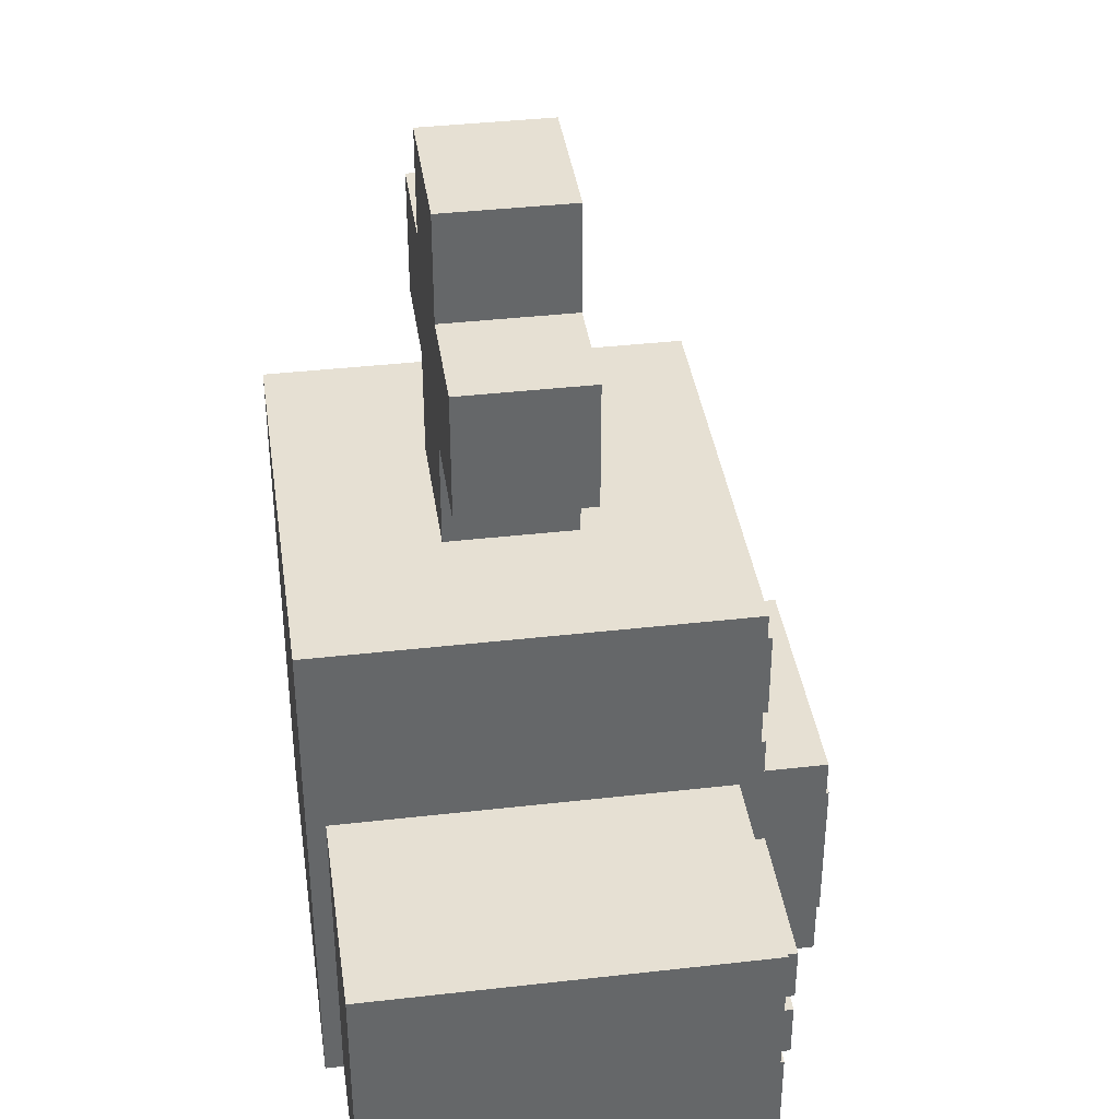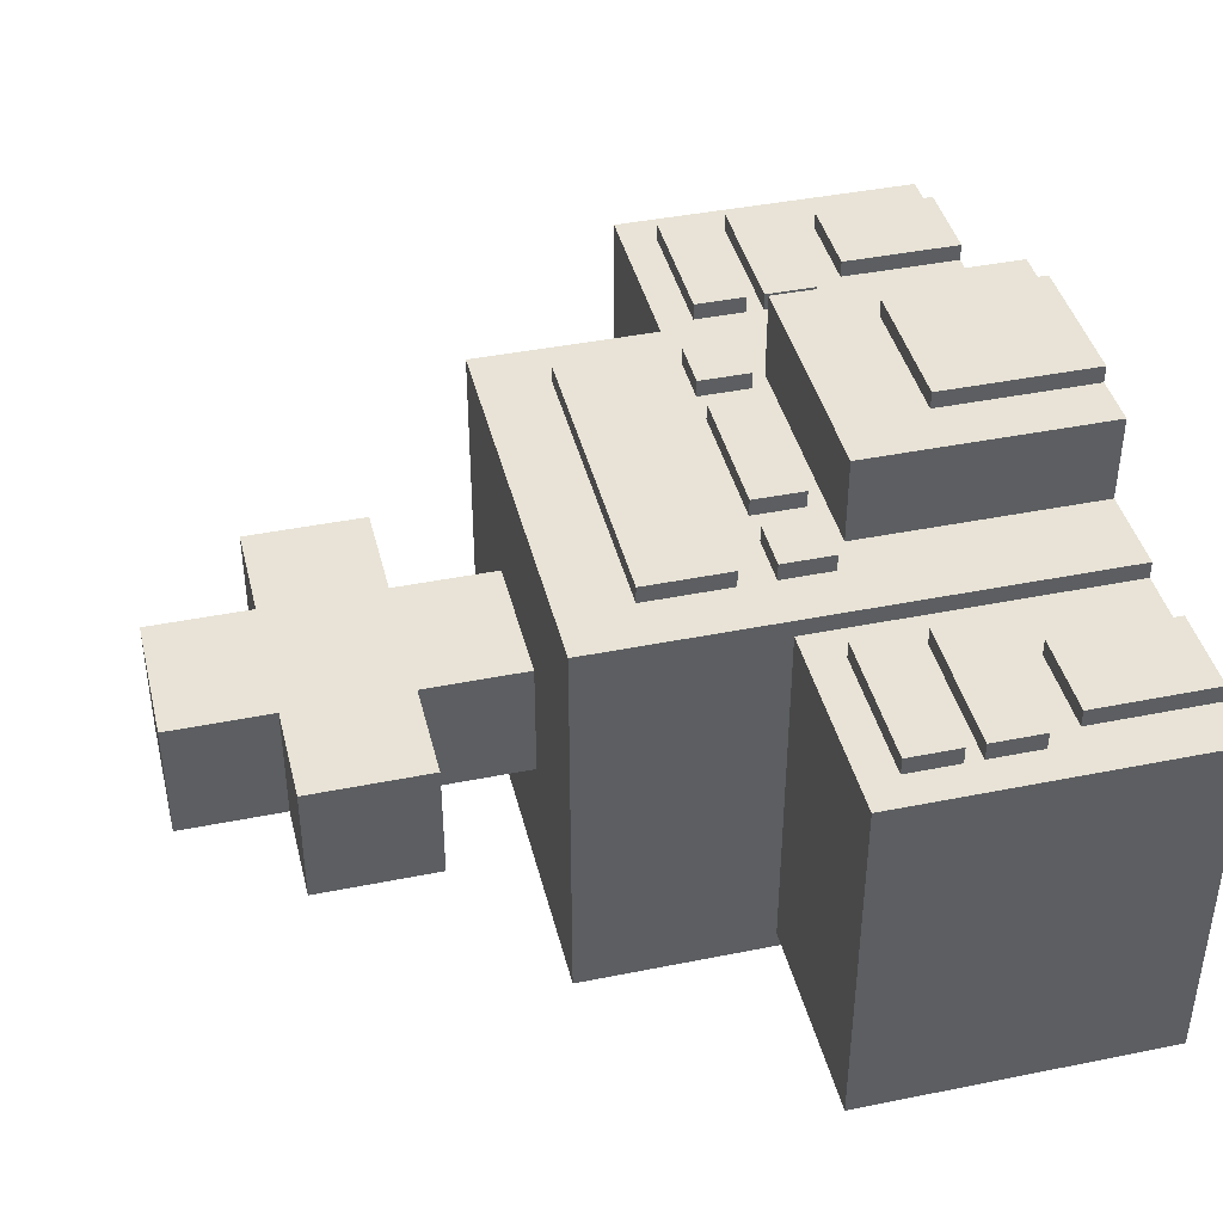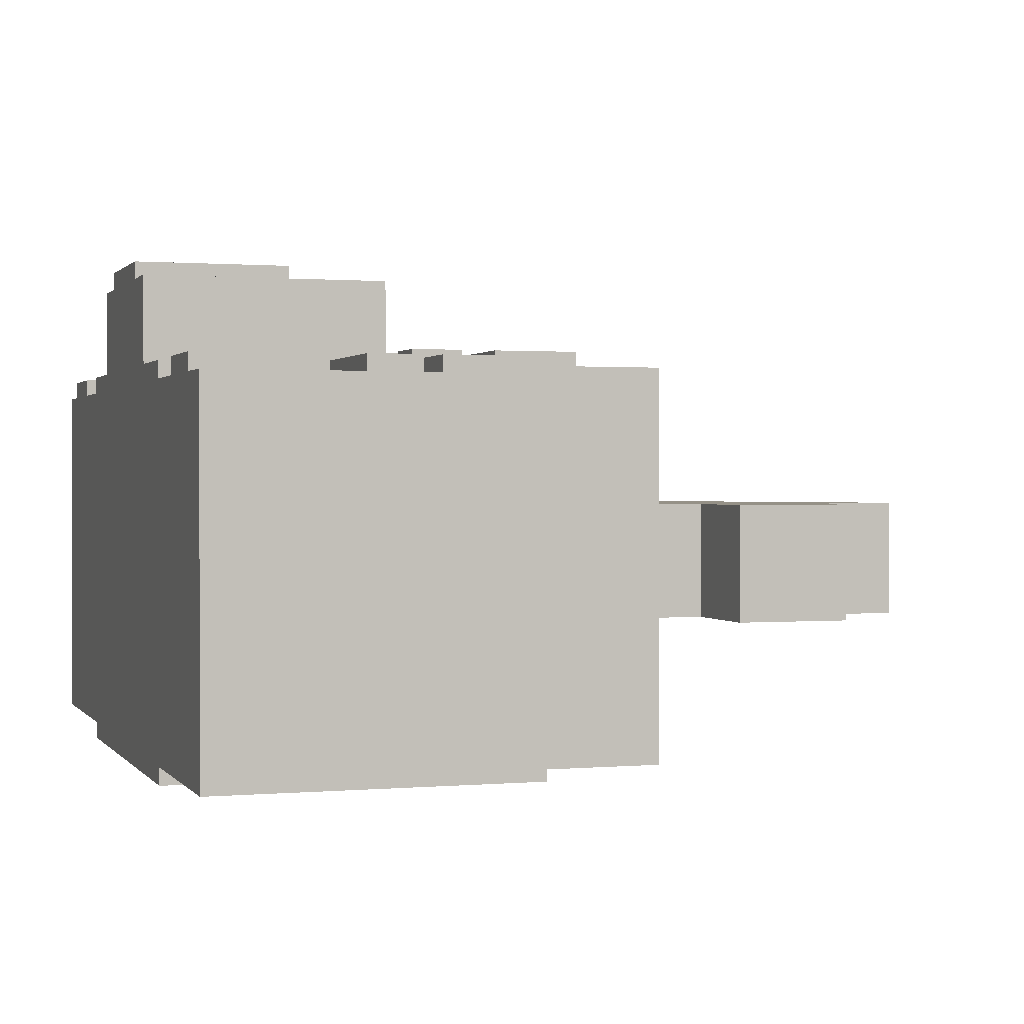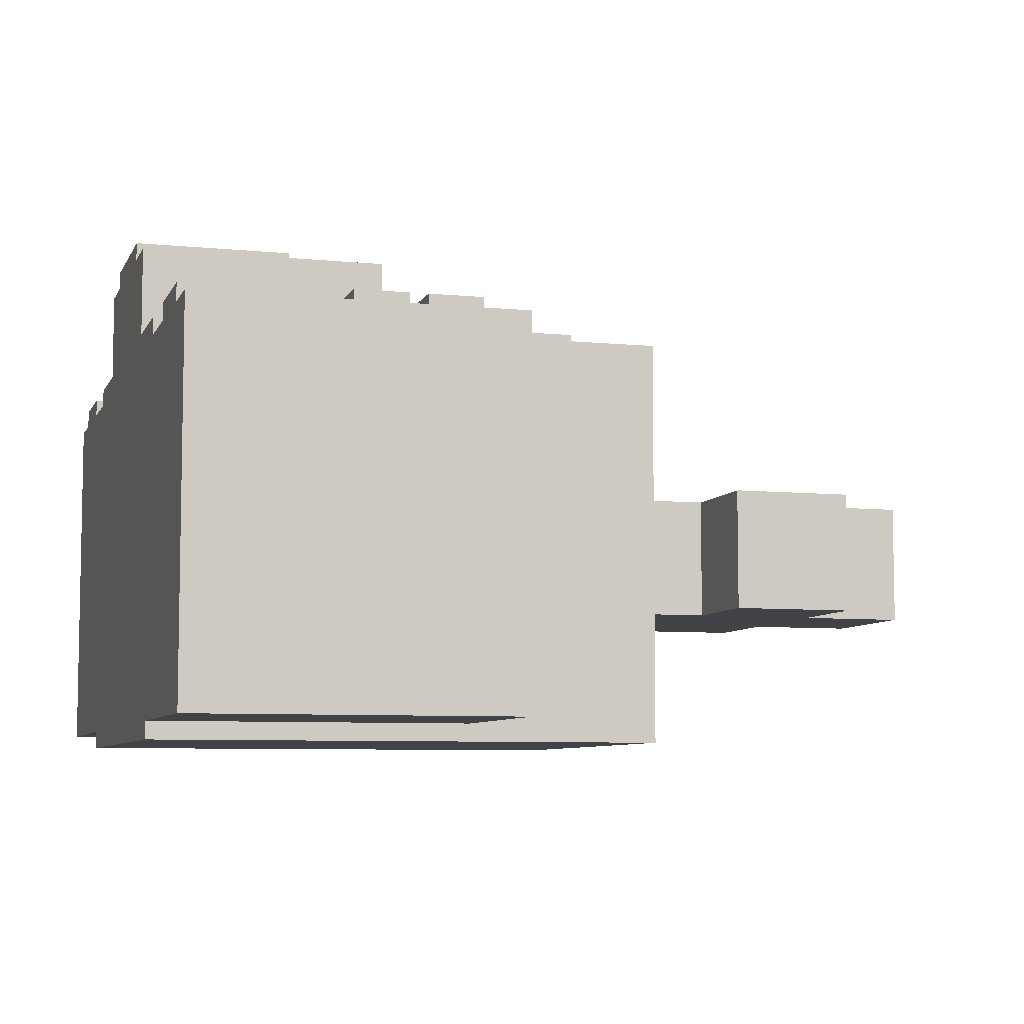
<metadata>
{"format":"obj","ext":"obj","renderer":"f3d","projection":"perspective","resolution":1024,"background":"white","views":[{"elev":38.5,"azim":-98.2,"up":"+Y"},{"elev":41.6,"azim":-103.7,"up":"+Z"},{"elev":0.9,"azim":71.8,"up":"+Z"},{"elev":-7.0,"azim":73.6,"up":"+Z"}]}
</metadata>
<code>
o
v -2.4 0 1
v -2.4 0 -1.1
v -2.4 1.8 1
v -2.4 1.8 -1.1
v -2.2 0.9 1.1
v -2.2 0.9 1
v -2.2 1.2 1.1
v -2.2 1.2 1
v -2.2 1.3 1.1
v -2.2 1.3 1
v -2.2 1.6 1.1
v -2.2 1.6 1
v -2.1 0 1.1
v -2.1 0 1
v -2.1 0.7 1.1
v -2.1 0.7 1
v -1.2 0 1.1
v -1.2 0 1
v -1.2 0 -1.1
v -1.2 0 -1.2
v -1.2 1.8 1
v -1.2 1.8 -1.1
v -1.2 2.9 1.1
v -1.2 2.9 -1.2
v -1 3.5 0.3
v -1 3.5 -0.4
v -1 4.2 0.3
v -1 4.2 -0.4
v -0.9 1.5 1.2
v -0.9 1.5 1.1
v -0.9 1.8 1.2
v -0.9 1.8 1.1
v -0.9 2 1.2
v -0.9 2 1.1
v -0.9 2.5 1.2
v -0.9 2.5 1.1
v -0.7 0 1.6
v -0.7 0 1.1
v -0.7 1.4 1.6
v -0.7 1.4 1.1
v -0.4 0 1.7
v -0.4 0 1.6
v -0.4 0.9 1.7
v -0.4 0.9 1.6
v -0.4 1.5 1.2
v -0.4 1.5 1.1
v -0.4 1.8 1.2
v -0.4 1.8 1.1
v -0.4 2.9 0.3
v -0.4 2.9 -0.4
v -0.4 3.5 0.3
v -0.4 3.5 -0.4
v -0.4 4.2 0.3
v -0.4 4.2 -0.4
v -0.4 4.8 0.3
v -0.4 4.8 -0.4
v 0.6 1.5 1.2
v 0.6 1.5 1.1
v 0.6 1.8 1.2
v 0.6 1.8 1.1
v 1.4 0.9 1.1
v 1.4 0.9 1
v 1.4 1.2 1.1
v 1.4 1.2 1
v 1.4 1.3 1.1
v 1.4 1.3 1
v 1.4 1.6 1.1
v 1.4 1.6 1
v 1.6 0 1.1
v 1.6 0 1
v 1.6 0.7 1.1
v 1.6 0.7 1
v -1.6 0 1.1
v -1.6 0 1
v -1.6 0.7 1.1
v -1.6 0.7 1
v -1.4 0.9 1.1
v -1.4 0.9 1
v -1.4 1.2 1.1
v -1.4 1.2 1
v -1.4 1.3 1.1
v -1.4 1.3 1
v -1.4 1.6 1.1
v -1.4 1.6 1
v -0.6 1.5 1.2
v -0.6 1.5 1.1
v -0.6 1.8 1.2
v -0.6 1.8 1.1
v 0.4 0 1.7
v 0.4 0 1.6
v 0.4 0.9 1.7
v 0.4 0.9 1.6
v 0.4 1.5 1.2
v 0.4 1.5 1.1
v 0.4 1.8 1.2
v 0.4 1.8 1.1
v 0.4 2.9 0.3
v 0.4 2.9 -0.4
v 0.4 3.5 0.3
v 0.4 3.5 -0.4
v 0.4 4.2 0.3
v 0.4 4.2 -0.4
v 0.4 4.8 0.3
v 0.4 4.8 -0.4
v 0.7 0 1.6
v 0.7 0 1.1
v 0.7 1.4 1.6
v 0.7 1.4 1.1
v 0.9 1.5 1.2
v 0.9 1.5 1.1
v 0.9 1.8 1.2
v 0.9 1.8 1.1
v 0.9 2 1.2
v 0.9 2 1.1
v 0.9 2.5 1.2
v 0.9 2.5 1.1
v 1 3.5 0.3
v 1 3.5 -0.4
v 1 4.2 0.3
v 1 4.2 -0.4
v 1.2 0 1.1
v 1.2 0 1
v 1.2 0 -1.1
v 1.2 0 -1.2
v 1.2 1.8 1
v 1.2 1.8 -1.1
v 1.2 2.9 1.1
v 1.2 2.9 -1.2
v 2.1 0 1.1
v 2.1 0 1
v 2.1 0.7 1.1
v 2.1 0.7 1
v 2.2 0.9 1.1
v 2.2 0.9 1
v 2.2 1.2 1.1
v 2.2 1.2 1
v 2.2 1.3 1.1
v 2.2 1.3 1
v 2.2 1.6 1.1
v 2.2 1.6 1
v 2.4 0 1
v 2.4 0 -1.1
v 2.4 1.8 1
v 2.4 1.8 -1.1
v -0.4 0 1.7
v -0.4 0.9 1.7
v -0.3 0 1.7
v -0.3 0.8 1.7
v -0.1 0.3 1.7
v -0.1 0.4 1.7
v 0.1 0.3 1.7
v 0.1 0.4 1.7
v 0.3 0 1.7
v 0.3 0.8 1.7
v 0.4 0 1.7
v 0.4 0.9 1.7
v -0.7 0 1.6
v -0.7 1.4 1.6
v -0.4 0 1.6
v -0.4 0.9 1.6
v 0.4 0 1.6
v 0.4 0.9 1.6
v 0.7 0 1.6
v 0.7 1.4 1.6
v -0.9 1.5 1.2
v -0.9 1.8 1.2
v -0.9 2 1.2
v -0.9 2.5 1.2
v -0.6 1.5 1.2
v -0.6 1.8 1.2
v -0.4 1.5 1.2
v -0.4 1.8 1.2
v 0.4 1.5 1.2
v 0.4 1.8 1.2
v 0.6 1.5 1.2
v 0.6 1.8 1.2
v 0.9 1.5 1.2
v 0.9 1.8 1.2
v 0.9 2 1.2
v 0.9 2.5 1.2
v -2.2 0.9 1.1
v -2.2 1.2 1.1
v -2.2 1.3 1.1
v -2.2 1.6 1.1
v -2.1 0 1.1
v -2.1 0.7 1.1
v -1.6 0 1.1
v -1.6 0.7 1.1
v -1.4 0.9 1.1
v -1.4 1.2 1.1
v -1.4 1.3 1.1
v -1.4 1.6 1.1
v -1.2 0 1.1
v -1.2 2.9 1.1
v -0.9 1.5 1.1
v -0.9 1.8 1.1
v -0.9 2 1.1
v -0.9 2.5 1.1
v -0.7 0 1.1
v -0.7 1.4 1.1
v -0.6 1.5 1.1
v -0.6 1.8 1.1
v -0.4 1.5 1.1
v -0.4 1.8 1.1
v 0.4 1.5 1.1
v 0.4 1.8 1.1
v 0.6 1.5 1.1
v 0.6 1.8 1.1
v 0.7 0 1.1
v 0.7 1.4 1.1
v 0.9 1.5 1.1
v 0.9 1.8 1.1
v 0.9 2 1.1
v 0.9 2.5 1.1
v 1.2 0 1.1
v 1.2 2.9 1.1
v 1.4 0.9 1.1
v 1.4 1.2 1.1
v 1.4 1.3 1.1
v 1.4 1.6 1.1
v 1.6 0 1.1
v 1.6 0.7 1.1
v 2.1 0 1.1
v 2.1 0.7 1.1
v 2.2 0.9 1.1
v 2.2 1.2 1.1
v 2.2 1.3 1.1
v 2.2 1.6 1.1
v -2.4 0 1
v -2.4 1.8 1
v -2.2 0.9 1
v -2.2 1.2 1
v -2.2 1.3 1
v -2.2 1.6 1
v -2.1 0 1
v -2.1 0.7 1
v -1.6 0 1
v -1.6 0.7 1
v -1.4 0.9 1
v -1.4 1.2 1
v -1.4 1.3 1
v -1.4 1.6 1
v -1.2 0 1
v -1.2 1.8 1
v 1.2 0 1
v 1.2 1.8 1
v 1.4 0.9 1
v 1.4 1.2 1
v 1.4 1.3 1
v 1.4 1.6 1
v 1.6 0 1
v 1.6 0.7 1
v 2.1 0 1
v 2.1 0.7 1
v 2.2 0.9 1
v 2.2 1.2 1
v 2.2 1.3 1
v 2.2 1.6 1
v 2.4 0 1
v 2.4 1.8 1
v -1 3.5 0.3
v -1 4.2 0.3
v -0.4 2.9 0.3
v -0.4 3.5 0.3
v -0.4 4.2 0.3
v -0.4 4.8 0.3
v 0.4 2.9 0.3
v 0.4 3.5 0.3
v 0.4 4.2 0.3
v 0.4 4.8 0.3
v 1 3.5 0.3
v 1 4.2 0.3
v -1 3.5 -0.4
v -1 4.2 -0.4
v -0.4 2.9 -0.4
v -0.4 3.5 -0.4
v -0.4 4.2 -0.4
v -0.4 4.8 -0.4
v 0.4 2.9 -0.4
v 0.4 3.5 -0.4
v 0.4 4.2 -0.4
v 0.4 4.8 -0.4
v 1 3.5 -0.4
v 1 4.2 -0.4
v -2.4 0 -1.1
v -2.4 1.8 -1.1
v -1.2 0 -1.1
v -1.2 1.8 -1.1
v 1.2 0 -1.1
v 1.2 1.8 -1.1
v 2.4 0 -1.1
v 2.4 1.8 -1.1
v -1.2 0 -1.2
v -1.2 2.9 -1.2
v 1.2 0 -1.2
v 1.2 2.9 -1.2
v -0.4 0 1.7
v -0.3 0 1.7
v 0.3 0 1.7
v 0.4 0 1.7
v -0.7 0 1.6
v -0.4 0 1.6
v -0.3 0 1.6
v 0.3 0 1.6
v 0.4 0 1.6
v 0.7 0 1.6
v -2.1 0 1.1
v -1.6 0 1.1
v -1.2 0 1.1
v -0.7 0 1.1
v 0.7 0 1.1
v 1.2 0 1.1
v 1.6 0 1.1
v 2.1 0 1.1
v -2.4 0 1
v -2.1 0 1
v -1.6 0 1
v -1.2 0 1
v 1.2 0 1
v 1.6 0 1
v 2.1 0 1
v 2.4 0 1
v -2.4 0 -1.1
v -1.2 0 -1.1
v 1.2 0 -1.1
v 2.4 0 -1.1
v -1.2 0 -1.2
v 1.2 0 -1.2
v -2.2 0.9 1.1
v -1.4 0.9 1.1
v 1.4 0.9 1.1
v 2.2 0.9 1.1
v -2.2 0.9 1
v -1.4 0.9 1
v 1.4 0.9 1
v 2.2 0.9 1
v -2.2 1.3 1.1
v -1.4 1.3 1.1
v 1.4 1.3 1.1
v 2.2 1.3 1.1
v -2.2 1.3 1
v -1.4 1.3 1
v 1.4 1.3 1
v 2.2 1.3 1
v -0.9 1.5 1.2
v -0.6 1.5 1.2
v -0.4 1.5 1.2
v 0.4 1.5 1.2
v 0.6 1.5 1.2
v 0.9 1.5 1.2
v -0.9 1.5 1.1
v -0.6 1.5 1.1
v -0.4 1.5 1.1
v 0.4 1.5 1.1
v 0.6 1.5 1.1
v 0.9 1.5 1.1
v -0.9 2 1.2
v 0.9 2 1.2
v -0.9 2 1.1
v 0.9 2 1.1
v -1 3.5 0.3
v -0.4 3.5 0.3
v 0.4 3.5 0.3
v 1 3.5 0.3
v -1 3.5 -0.4
v -0.4 3.5 -0.4
v 0.4 3.5 -0.4
v 1 3.5 -0.4
v -2.1 0.7 1.1
v -1.6 0.7 1.1
v 1.6 0.7 1.1
v 2.1 0.7 1.1
v -2.1 0.7 1
v -1.6 0.7 1
v 1.6 0.7 1
v 2.1 0.7 1
v -0.4 0.9 1.7
v 0.4 0.9 1.7
v -0.4 0.9 1.6
v 0.4 0.9 1.6
v -2.2 1.2 1.1
v -1.4 1.2 1.1
v 1.4 1.2 1.1
v 2.2 1.2 1.1
v -2.2 1.2 1
v -1.4 1.2 1
v 1.4 1.2 1
v 2.2 1.2 1
v -0.7 1.4 1.6
v 0.7 1.4 1.6
v -0.7 1.4 1.1
v 0.7 1.4 1.1
v -2.2 1.6 1.1
v -1.4 1.6 1.1
v 1.4 1.6 1.1
v 2.2 1.6 1.1
v -2.2 1.6 1
v -1.4 1.6 1
v 1.4 1.6 1
v 2.2 1.6 1
v -0.9 1.8 1.2
v -0.6 1.8 1.2
v -0.4 1.8 1.2
v 0.4 1.8 1.2
v 0.6 1.8 1.2
v 0.9 1.8 1.2
v -0.9 1.8 1.1
v -0.6 1.8 1.1
v -0.4 1.8 1.1
v 0.4 1.8 1.1
v 0.6 1.8 1.1
v 0.9 1.8 1.1
v -2.4 1.8 1
v -1.2 1.8 1
v 1.2 1.8 1
v 2.4 1.8 1
v -2.4 1.8 -1.1
v -1.2 1.8 -1.1
v 1.2 1.8 -1.1
v 2.4 1.8 -1.1
v -0.9 2.5 1.2
v 0.9 2.5 1.2
v -0.9 2.5 1.1
v 0.9 2.5 1.1
v -1.2 2.9 1.1
v 1.2 2.9 1.1
v -0.4 2.9 0.3
v 0.4 2.9 0.3
v -0.4 2.9 -0.4
v 0.4 2.9 -0.4
v -1.2 2.9 -1.2
v 1.2 2.9 -1.2
v -1 4.2 0.3
v -0.4 4.2 0.3
v 0.4 4.2 0.3
v 1 4.2 0.3
v -1 4.2 -0.4
v -0.4 4.2 -0.4
v 0.4 4.2 -0.4
v 1 4.2 -0.4
v -0.4 4.8 0.3
v 0.4 4.8 0.3
v -0.4 4.8 -0.4
v 0.4 4.8 -0.4
f 3 2 1
f 4 2 3
f 7 6 5
f 8 6 7
f 11 10 9
f 12 10 11
f 15 14 13
f 16 14 15
f 21 18 17
f 22 20 19
f 23 21 17
f 23 22 21
f 24 20 22
f 24 22 23
f 27 26 25
f 28 26 27
f 31 30 29
f 32 30 31
f 35 34 33
f 36 34 35
f 39 38 37
f 40 38 39
f 43 42 41
f 44 42 43
f 47 46 45
f 48 46 47
f 51 50 49
f 52 50 51
f 55 54 53
f 56 54 55
f 59 58 57
f 60 58 59
f 63 62 61
f 64 62 63
f 67 66 65
f 68 66 67
f 71 70 69
f 72 70 71
f 73 74 75
f 75 74 76
f 77 78 79
f 79 78 80
f 81 82 83
f 83 82 84
f 85 86 87
f 87 86 88
f 89 90 91
f 91 90 92
f 93 94 95
f 95 94 96
f 97 98 99
f 99 98 100
f 101 102 103
f 103 102 104
f 105 106 107
f 107 106 108
f 109 110 111
f 111 110 112
f 113 114 115
f 115 114 116
f 117 118 119
f 119 118 120
f 121 122 125
f 123 124 126
f 121 125 127
f 125 126 127
f 126 124 128
f 127 126 128
f 129 130 131
f 131 130 132
f 133 134 135
f 135 134 136
f 137 138 139
f 139 138 140
f 141 142 143
f 143 142 144
f 147 146 145
f 148 146 147
f 149 148 147
f 150 148 149
f 151 149 147
f 151 150 149
f 152 148 150
f 152 150 151
f 153 151 147
f 153 152 151
f 154 146 148
f 154 152 153
f 154 148 152
f 155 154 153
f 156 146 154
f 156 154 155
f 159 158 157
f 160 158 159
f 162 158 160
f 163 162 161
f 164 158 162
f 164 162 163
f 169 166 165
f 170 166 169
f 173 172 171
f 174 172 173
f 177 176 175
f 178 176 177
f 179 168 167
f 180 168 179
f 187 186 185
f 188 186 187
f 189 182 181
f 190 182 189
f 191 184 183
f 192 184 191
f 195 194 193
f 196 194 195
f 197 194 196
f 198 194 197
f 199 195 193
f 200 195 199
f 201 195 200
f 202 197 196
f 203 201 200
f 203 202 201
f 204 197 202
f 204 202 203
f 205 203 200
f 206 197 204
f 207 205 200
f 207 206 205
f 208 197 206
f 208 206 207
f 210 207 200
f 211 207 210
f 211 210 209
f 212 197 208
f 213 197 212
f 214 194 198
f 215 213 212
f 215 214 213
f 215 211 209
f 215 212 211
f 216 194 214
f 216 214 215
f 223 222 221
f 224 222 223
f 225 218 217
f 226 218 225
f 227 220 219
f 228 220 227
f 231 230 229
f 232 230 231
f 233 230 232
f 234 230 233
f 235 231 229
f 236 231 235
f 238 231 236
f 239 231 238
f 239 238 237
f 240 233 232
f 241 233 240
f 242 230 234
f 243 241 240
f 243 242 241
f 243 239 237
f 243 240 239
f 244 230 242
f 244 242 243
f 247 246 245
f 248 246 247
f 249 246 248
f 250 246 249
f 251 247 245
f 252 247 251
f 254 247 252
f 255 247 254
f 255 254 253
f 256 249 248
f 257 249 256
f 258 246 250
f 259 257 256
f 259 258 257
f 259 255 253
f 259 256 255
f 260 246 258
f 260 258 259
f 264 262 261
f 265 262 264
f 267 264 263
f 267 266 265
f 267 265 264
f 268 266 267
f 269 266 268
f 270 266 269
f 271 269 268
f 272 269 271
f 273 274 276
f 276 274 277
f 275 276 279
f 277 278 279
f 276 277 279
f 279 278 280
f 280 278 281
f 281 278 282
f 280 281 283
f 283 281 284
f 285 286 287
f 287 286 288
f 289 290 291
f 291 290 292
f 293 294 295
f 295 294 296
f 302 298 297
f 303 299 298
f 303 298 302
f 304 300 299
f 304 299 303
f 305 300 304
f 310 303 302
f 310 302 301
f 310 306 305
f 310 305 304
f 310 304 303
f 311 306 310
f 316 308 307
f 317 308 316
f 318 310 309
f 318 311 310
f 318 312 311
f 319 312 318
f 320 314 313
f 321 314 320
f 323 319 318
f 323 322 321
f 323 321 320
f 323 320 319
f 323 317 316
f 323 318 317
f 323 316 315
f 324 322 323
f 325 322 324
f 326 322 325
f 327 325 324
f 328 325 327
f 333 330 329
f 334 330 333
f 335 332 331
f 336 332 335
f 341 338 337
f 342 338 341
f 343 340 339
f 344 340 343
f 351 346 345
f 352 346 351
f 353 348 347
f 354 348 353
f 355 350 349
f 356 350 355
f 359 358 357
f 360 358 359
f 365 362 361
f 366 362 365
f 367 364 363
f 368 364 367
f 369 370 373
f 373 370 374
f 371 372 375
f 375 372 376
f 377 378 379
f 379 378 380
f 381 382 385
f 385 382 386
f 383 384 387
f 387 384 388
f 389 390 391
f 391 390 392
f 393 394 397
f 397 394 398
f 395 396 399
f 399 396 400
f 401 402 407
f 407 402 408
f 403 404 409
f 409 404 410
f 405 406 411
f 411 406 412
f 413 414 417
f 417 414 418
f 415 416 419
f 419 416 420
f 421 422 423
f 423 422 424
f 425 426 427
f 427 426 428
f 425 427 429
f 428 426 430
f 425 429 431
f 429 430 431
f 430 426 432
f 431 430 432
f 433 434 437
f 437 434 438
f 435 436 439
f 439 436 440
f 441 442 443
f 443 442 444

</code>
